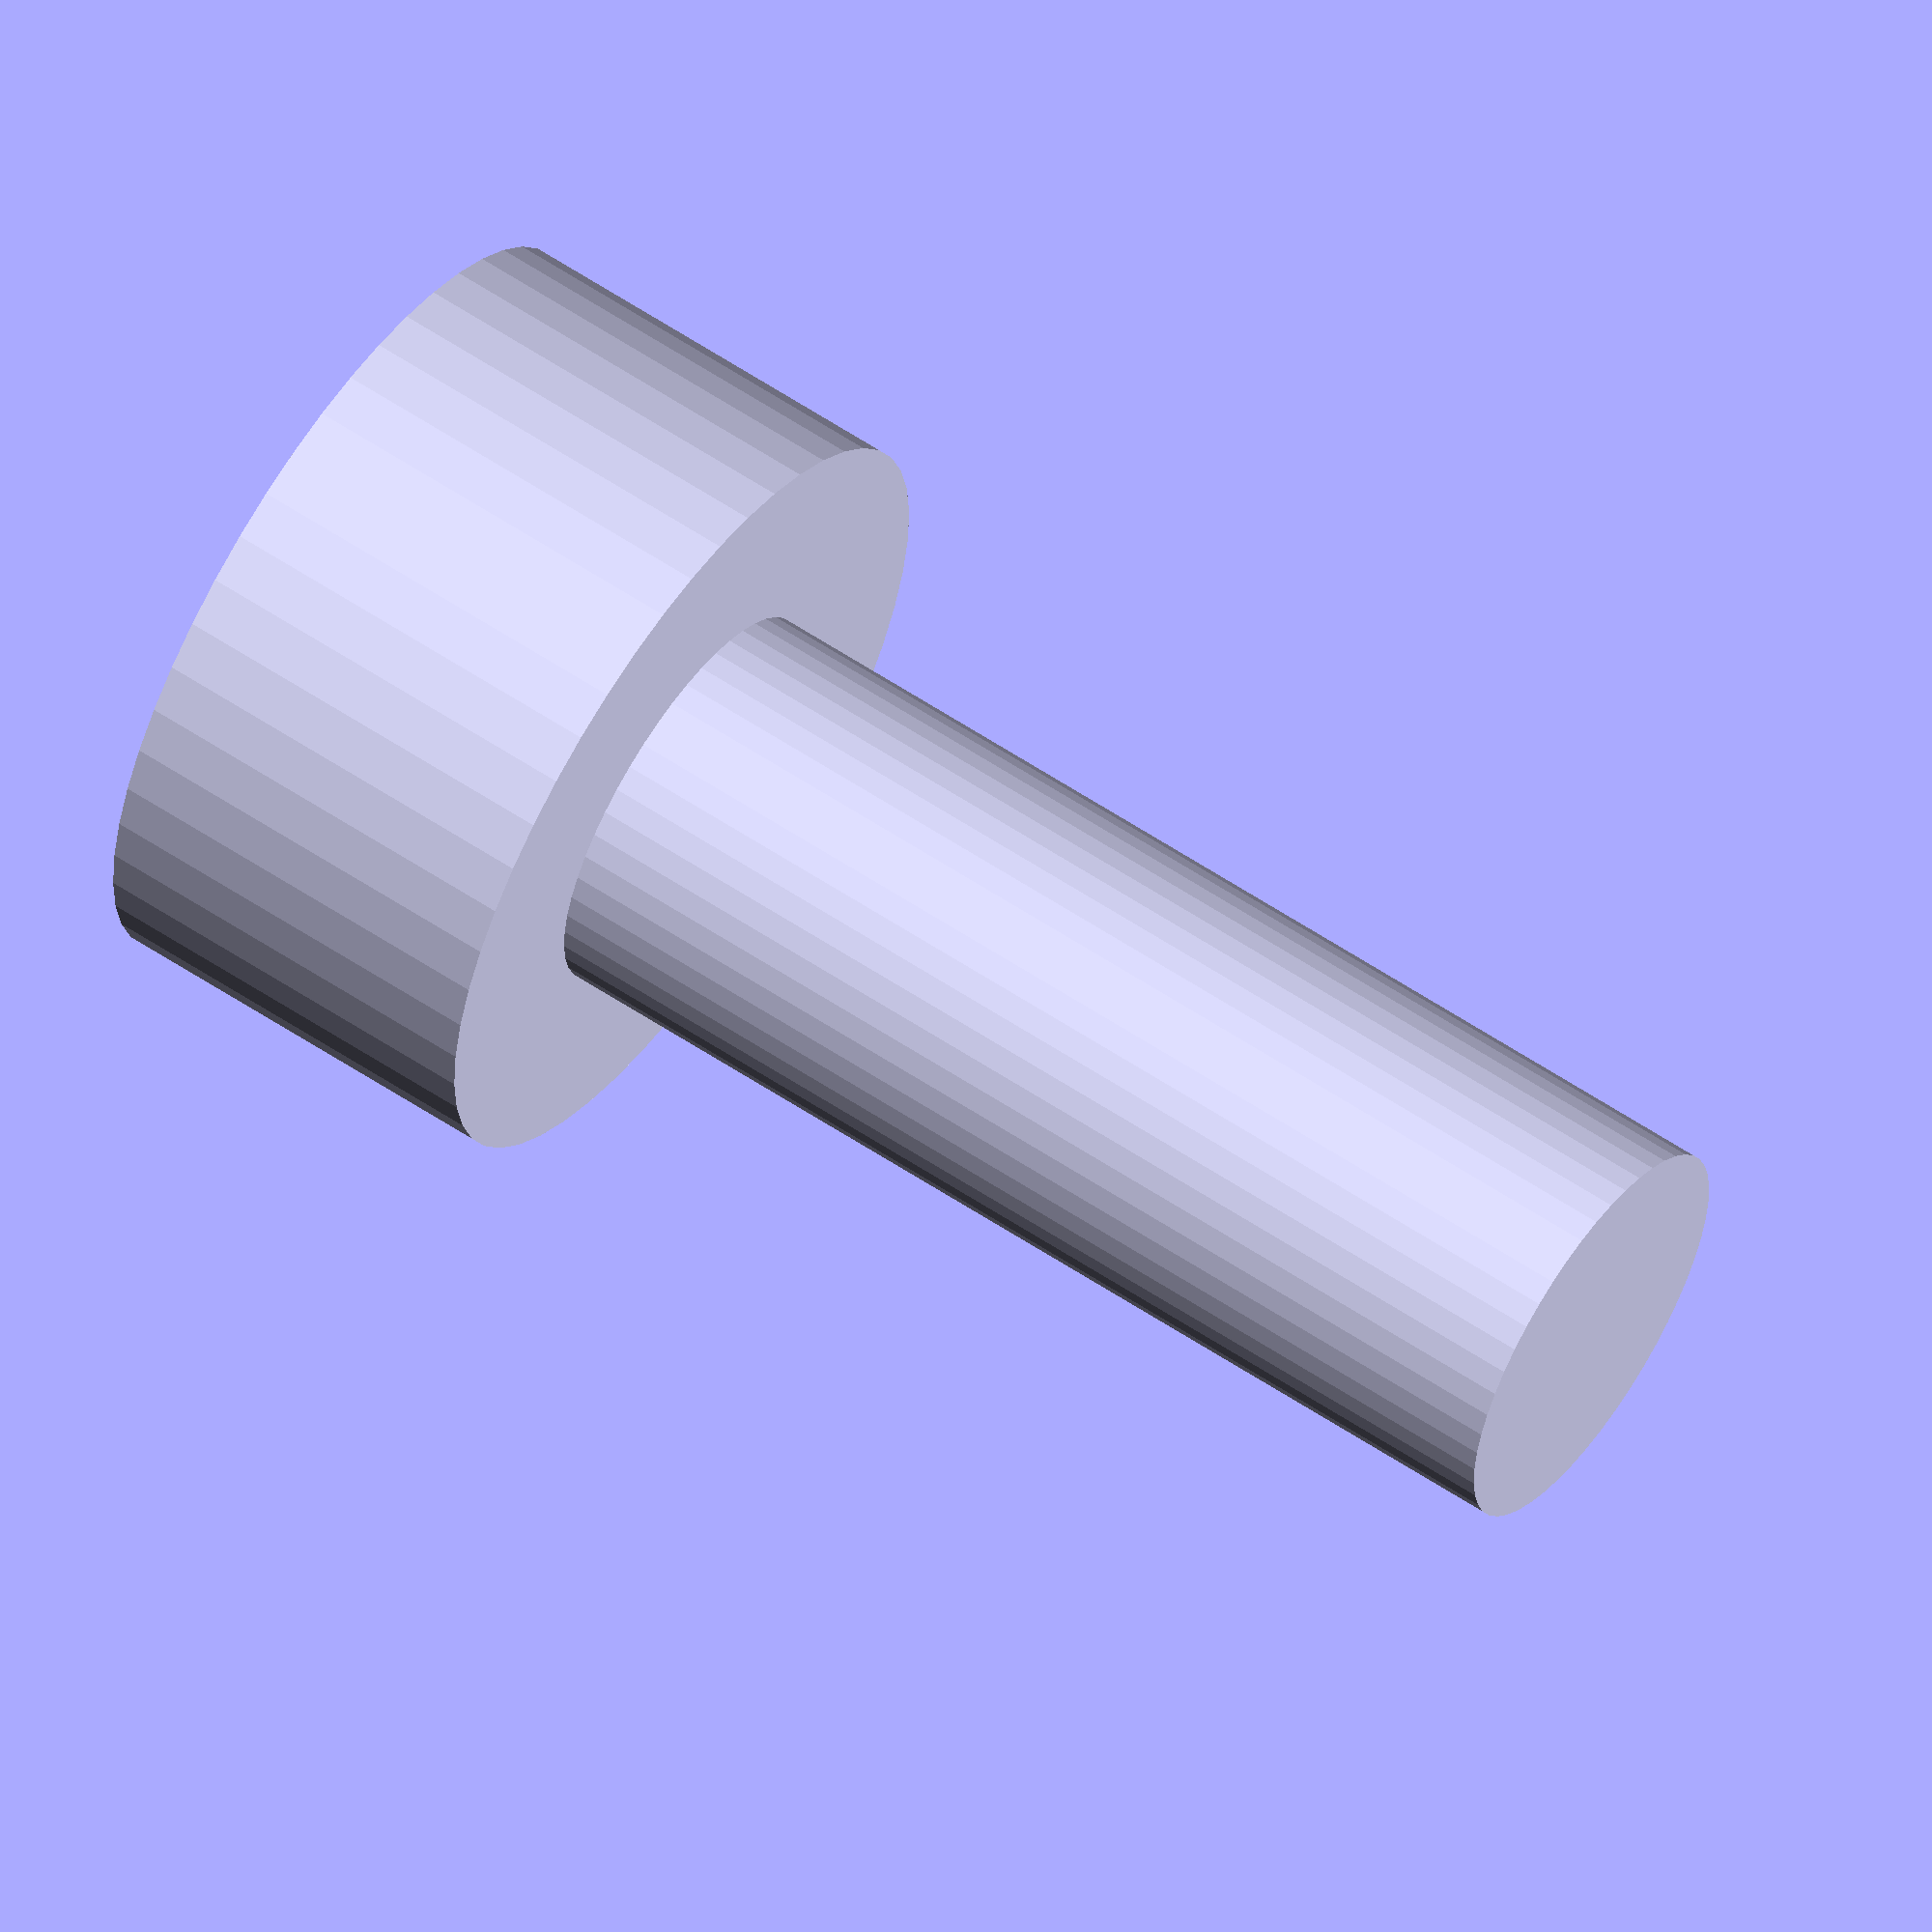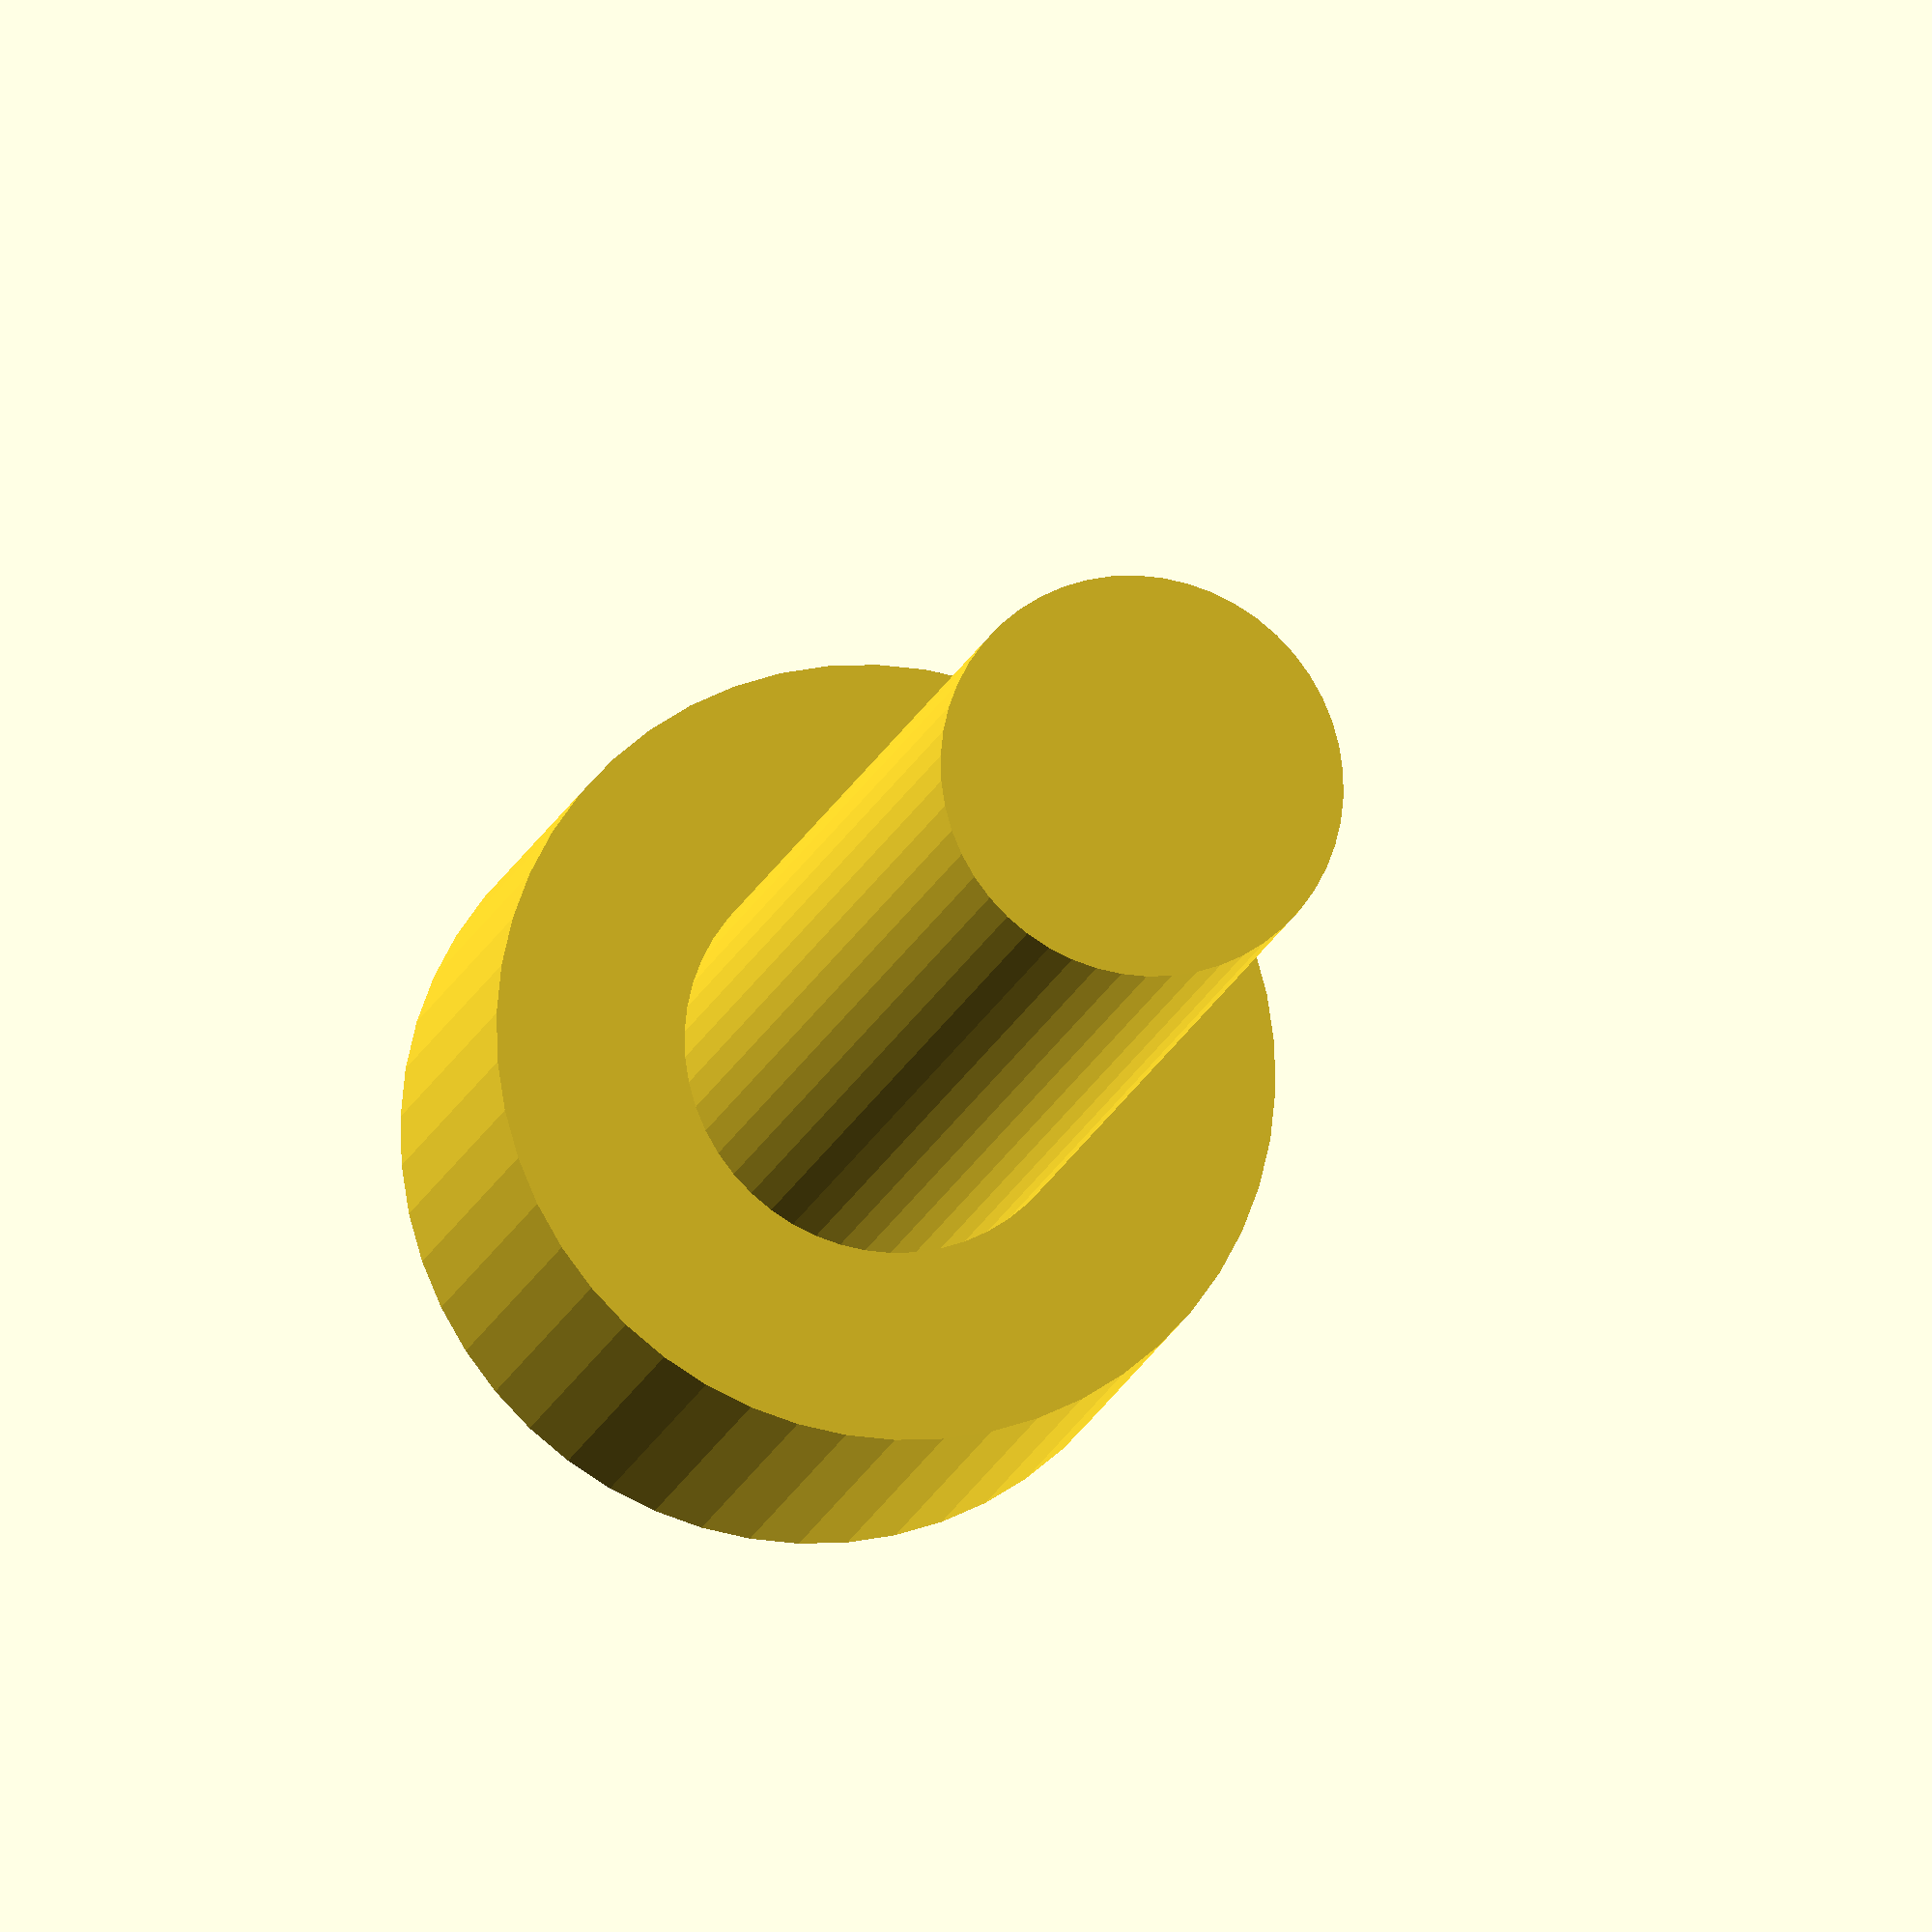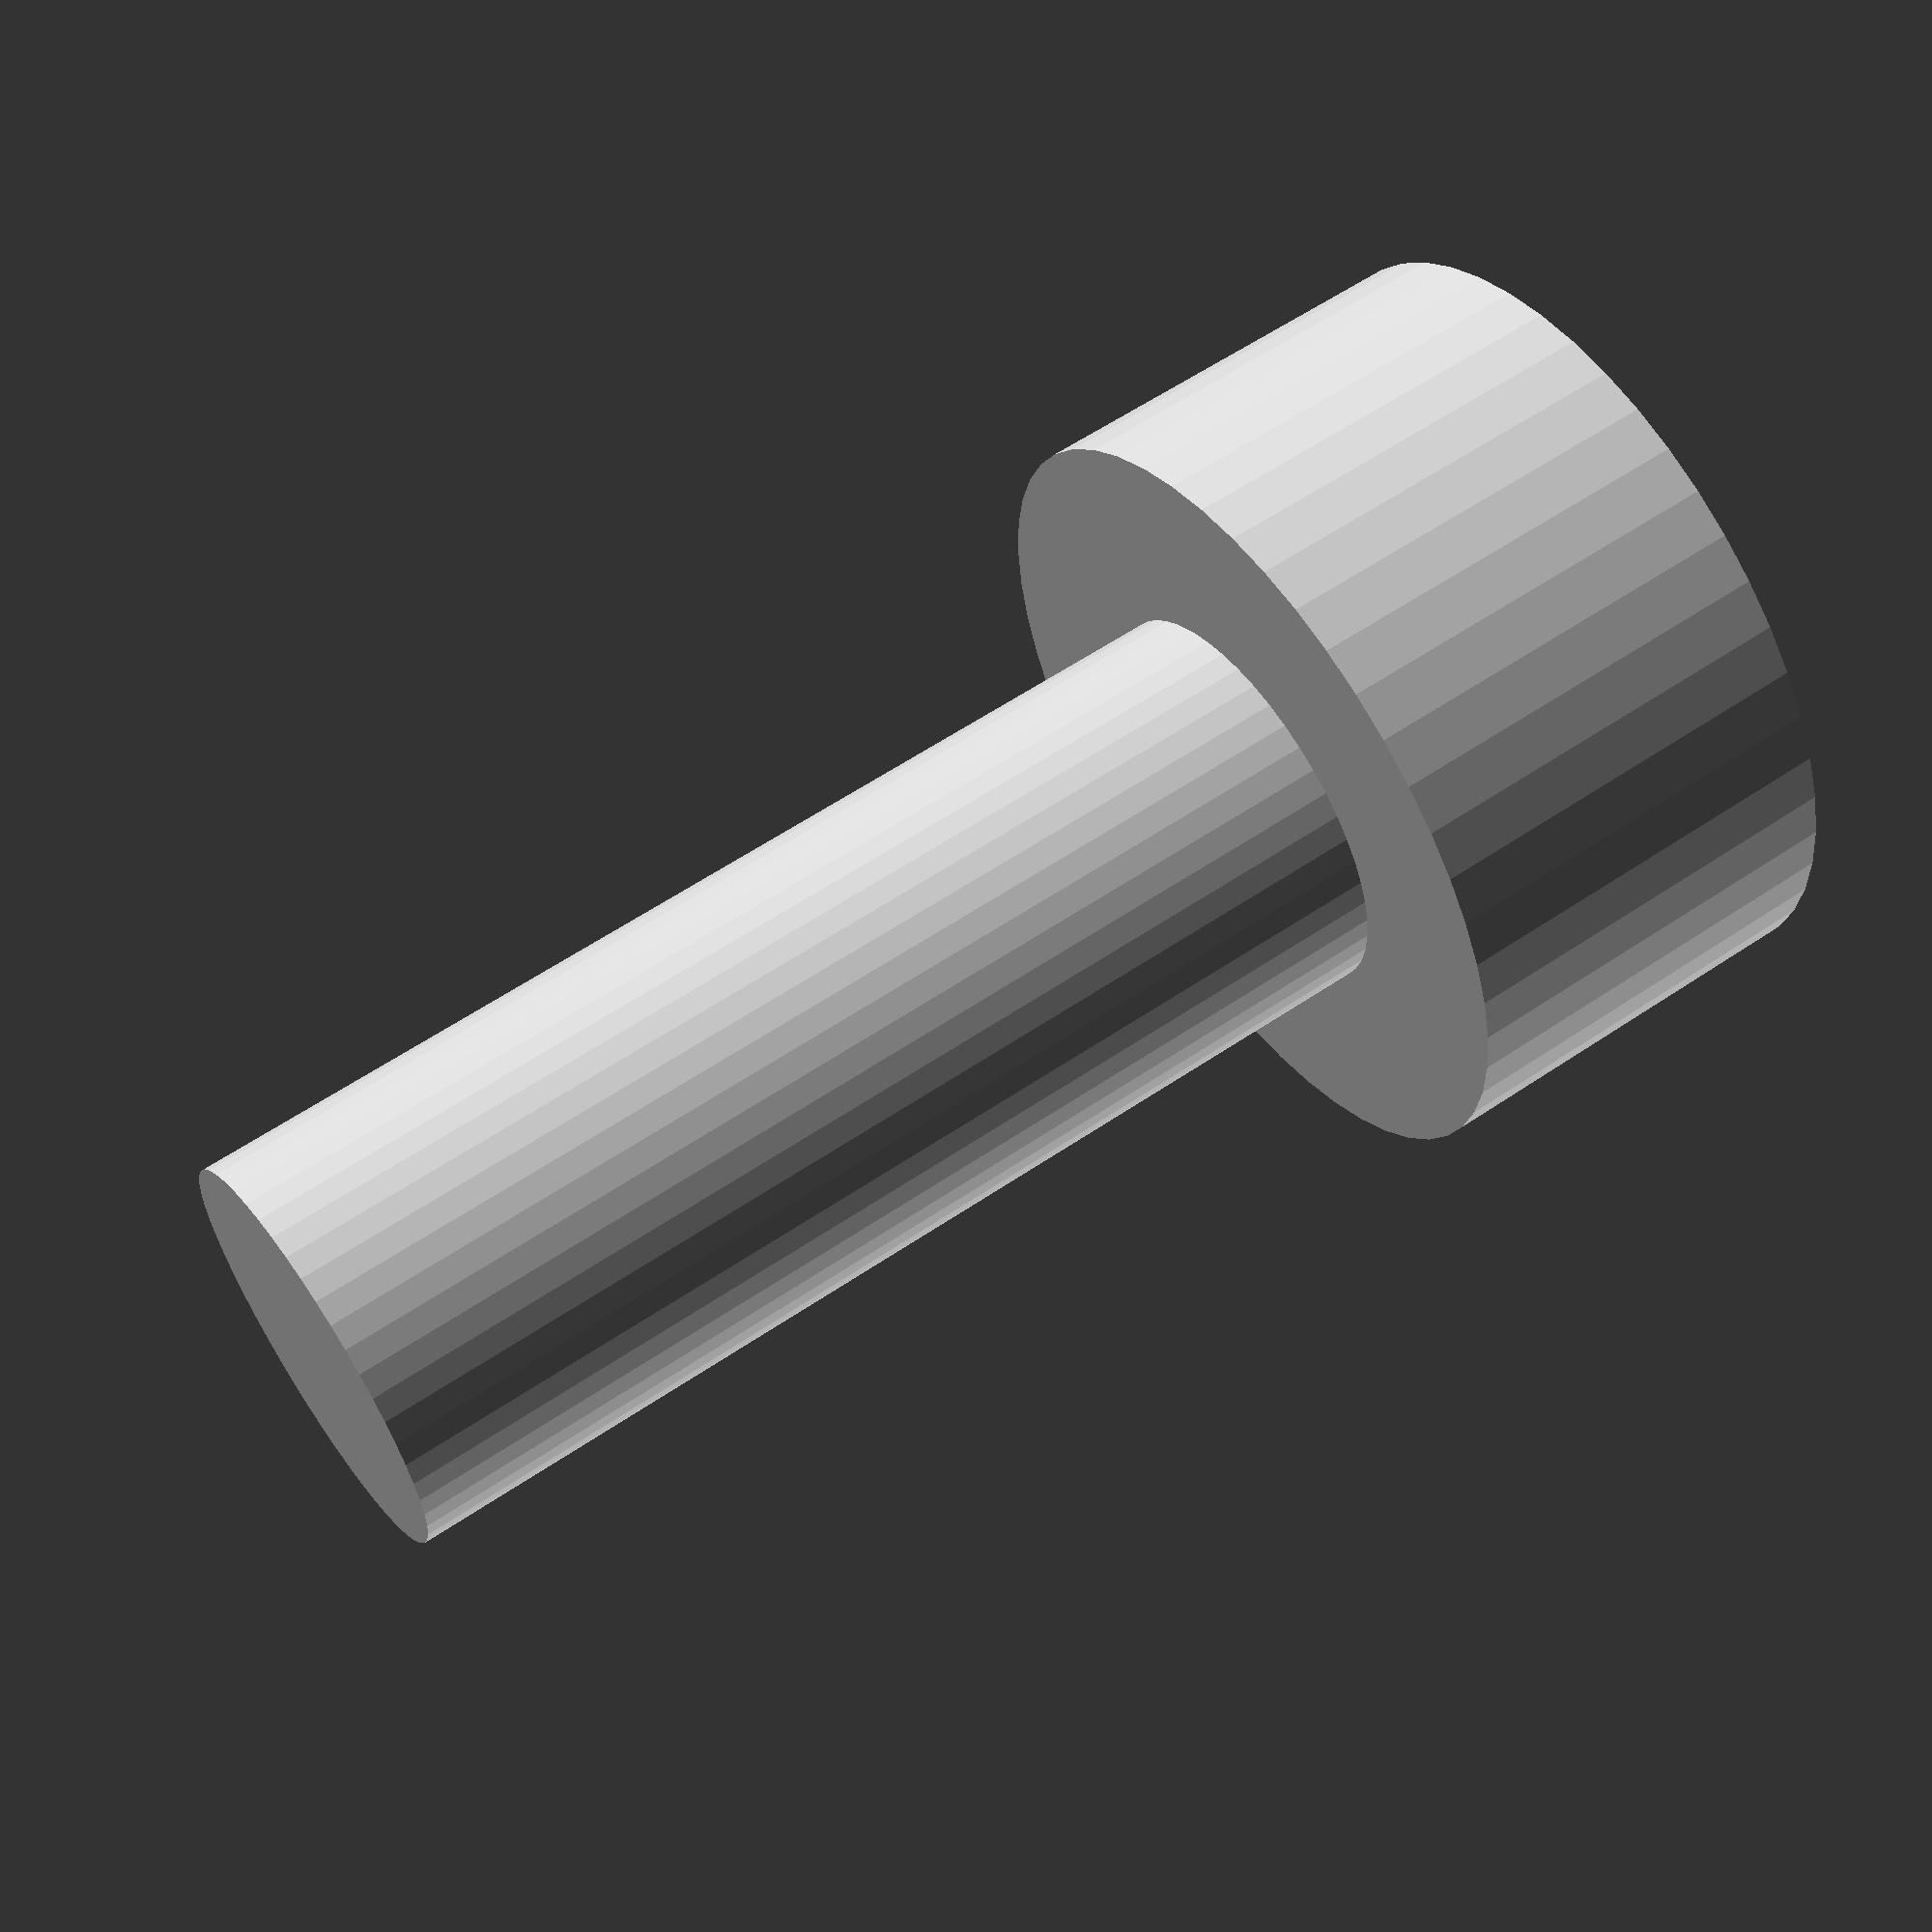
<openscad>
$fn = 50;


difference() {
	union() {
		translate(v = [0, 0, 0]) {
			rotate(a = [0, 0, 0]) {
				cylinder(h = 3, r = 2.9000000000);
			}
		}
		translate(v = [0, 0, -8]) {
			rotate(a = [0, 0, 0]) {
				cylinder(h = 8, r = 1.5000000000);
			}
		}
	}
	union();
}
</openscad>
<views>
elev=301.1 azim=245.9 roll=124.6 proj=o view=wireframe
elev=14.9 azim=235.3 roll=166.6 proj=o view=solid
elev=120.6 azim=133.3 roll=304.8 proj=p view=solid
</views>
